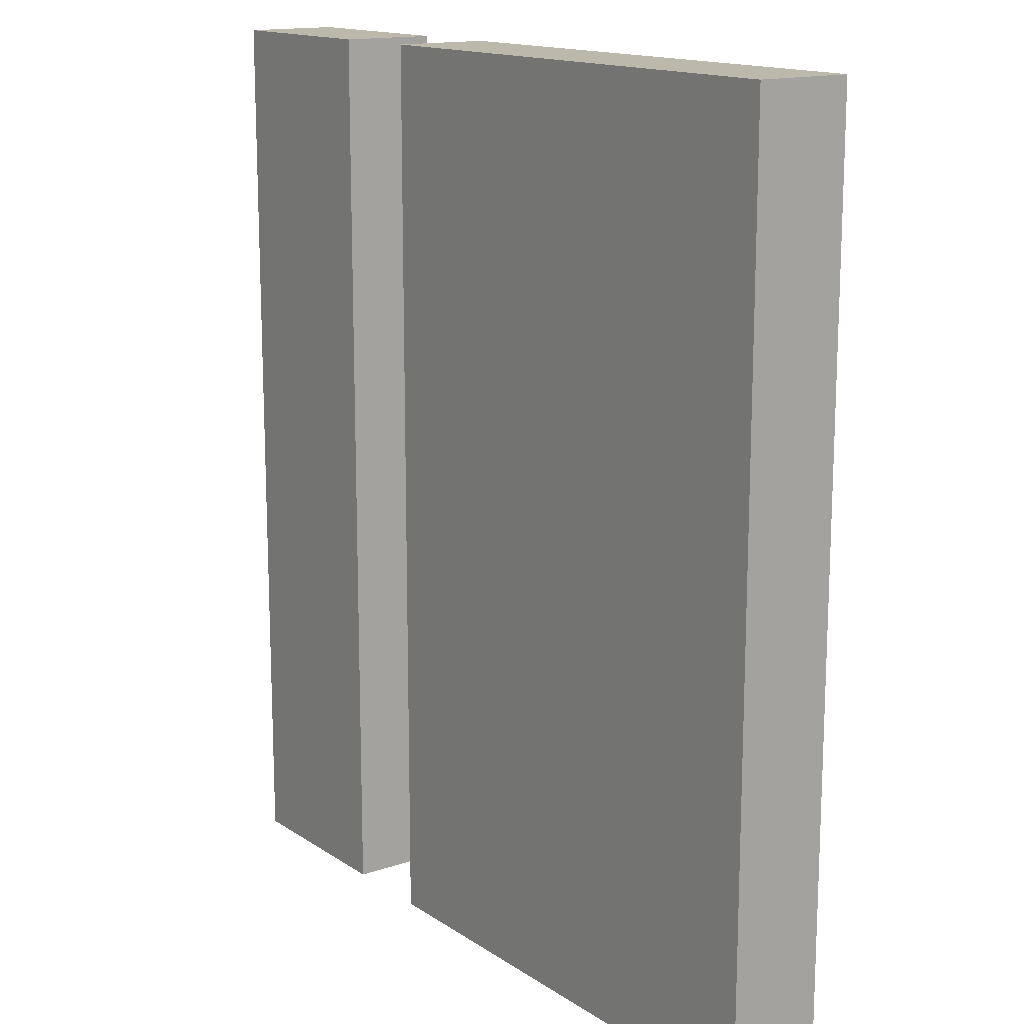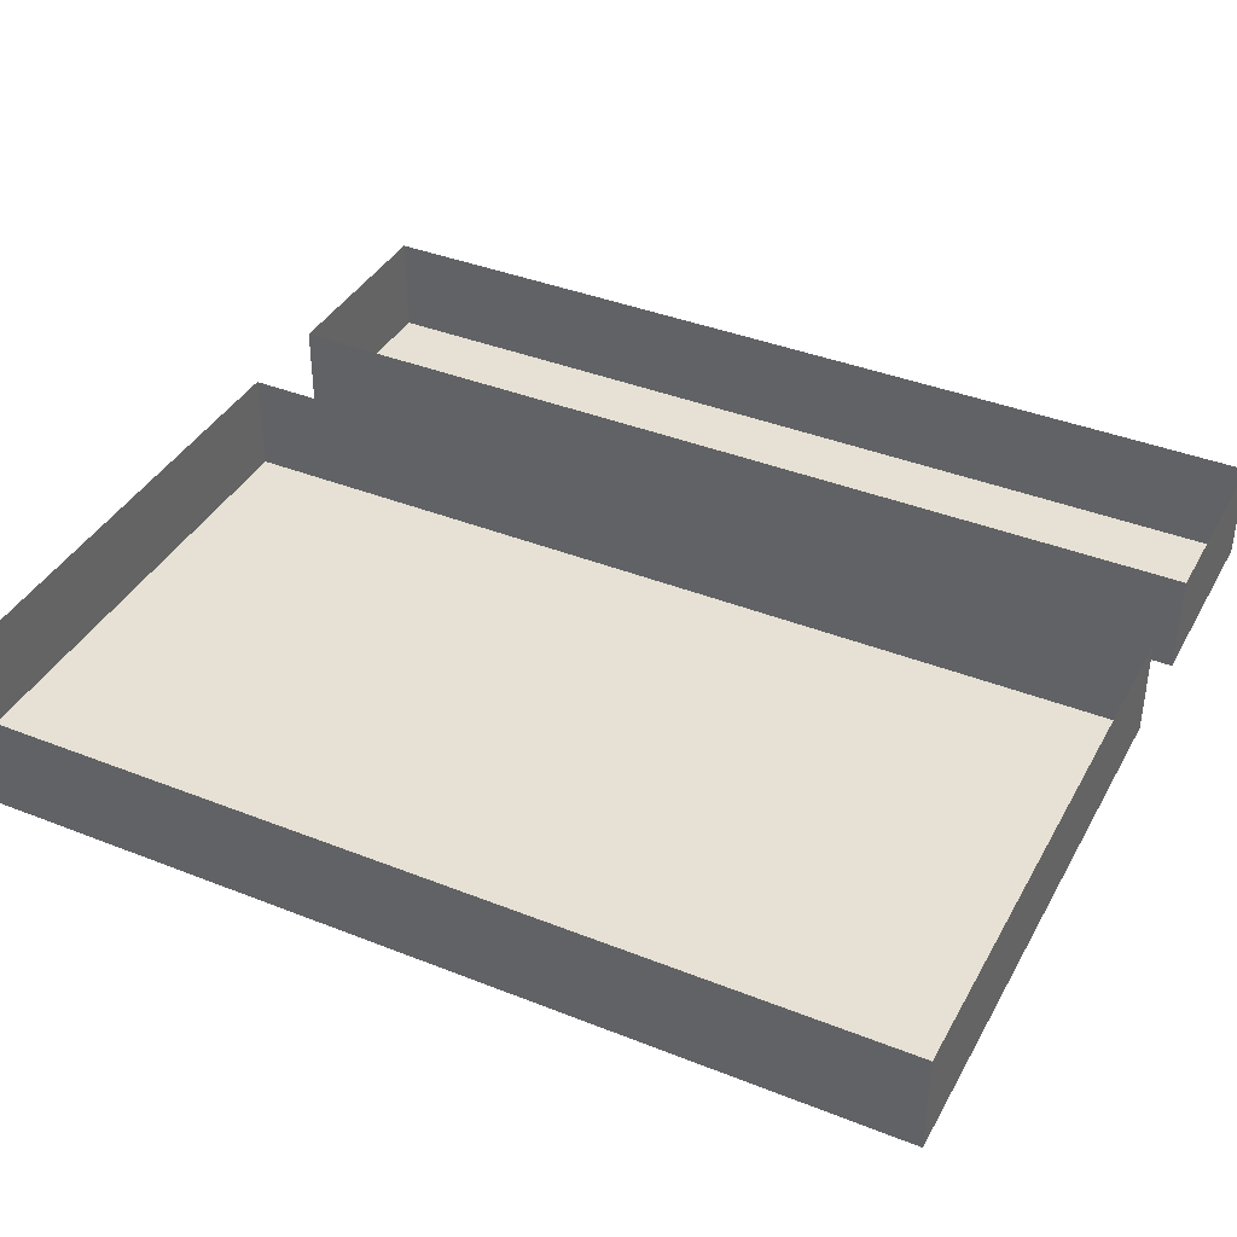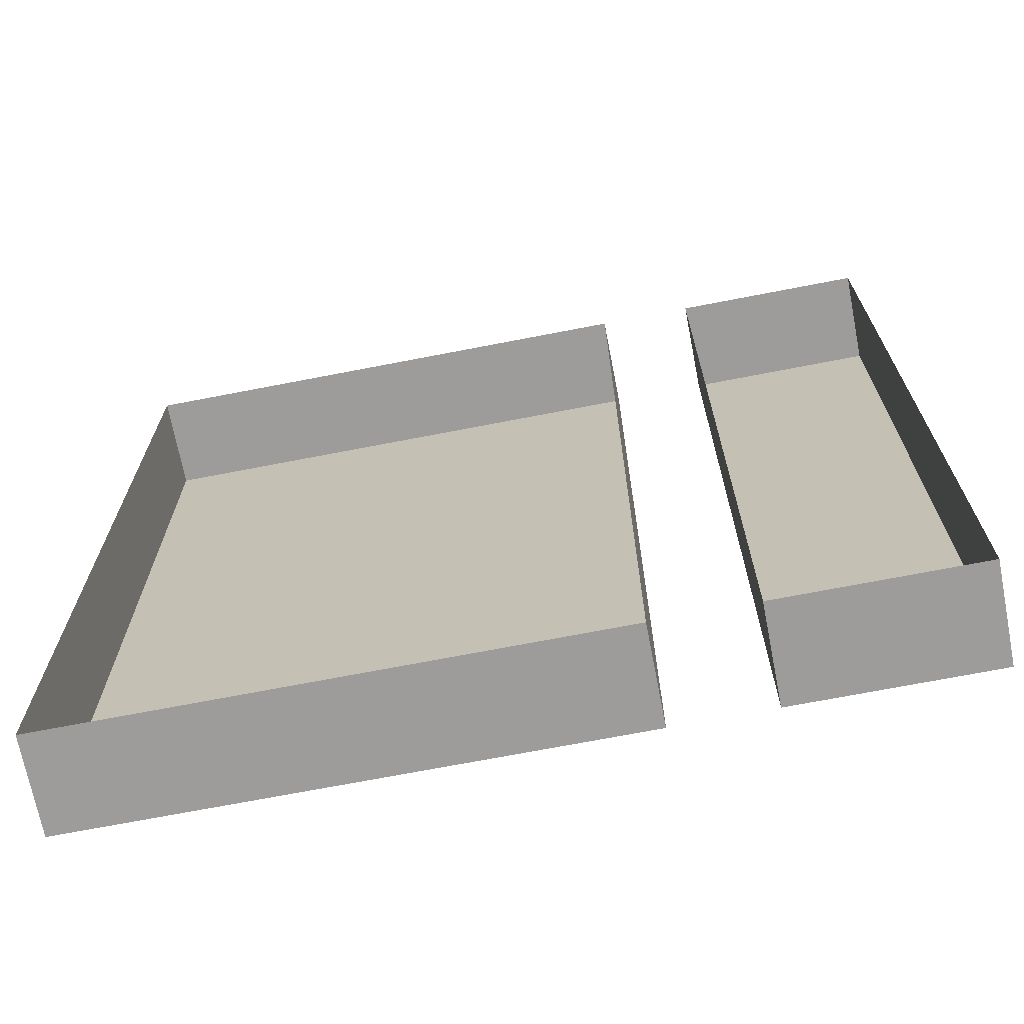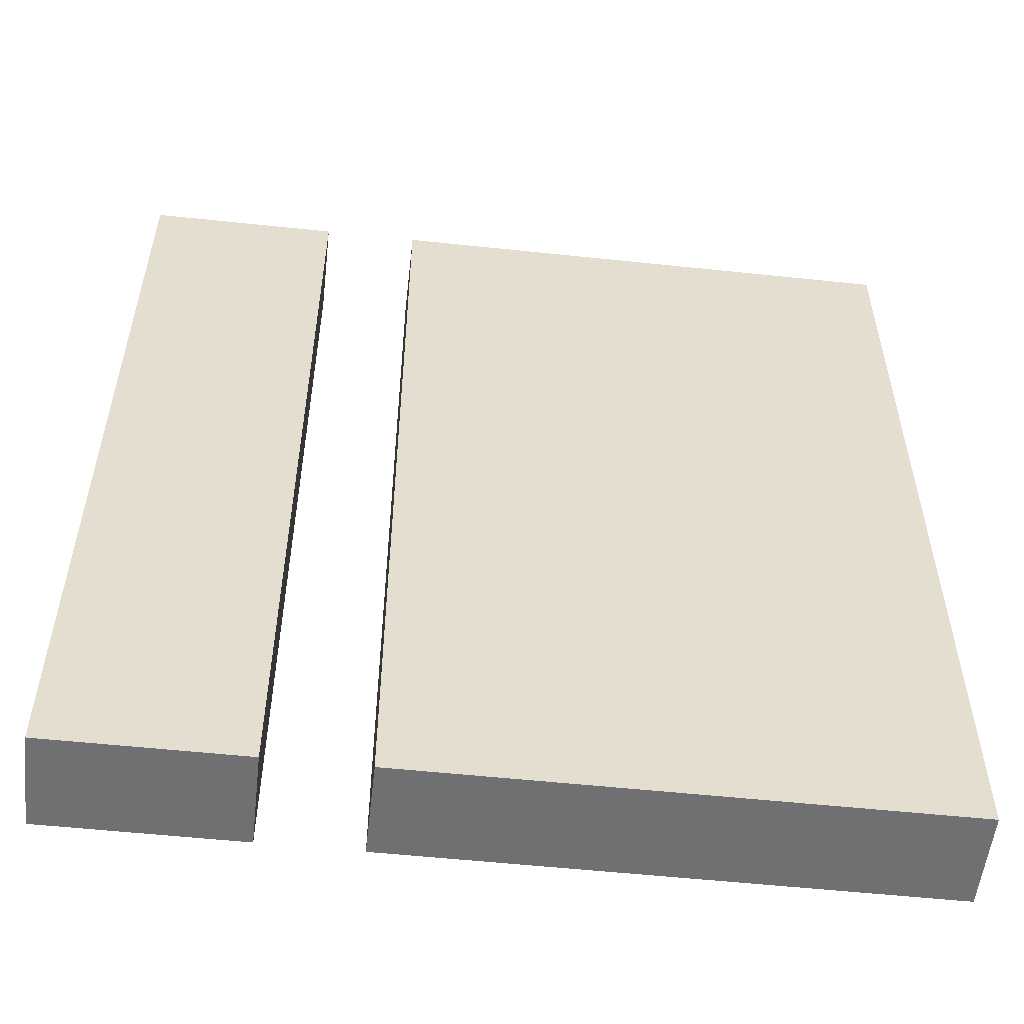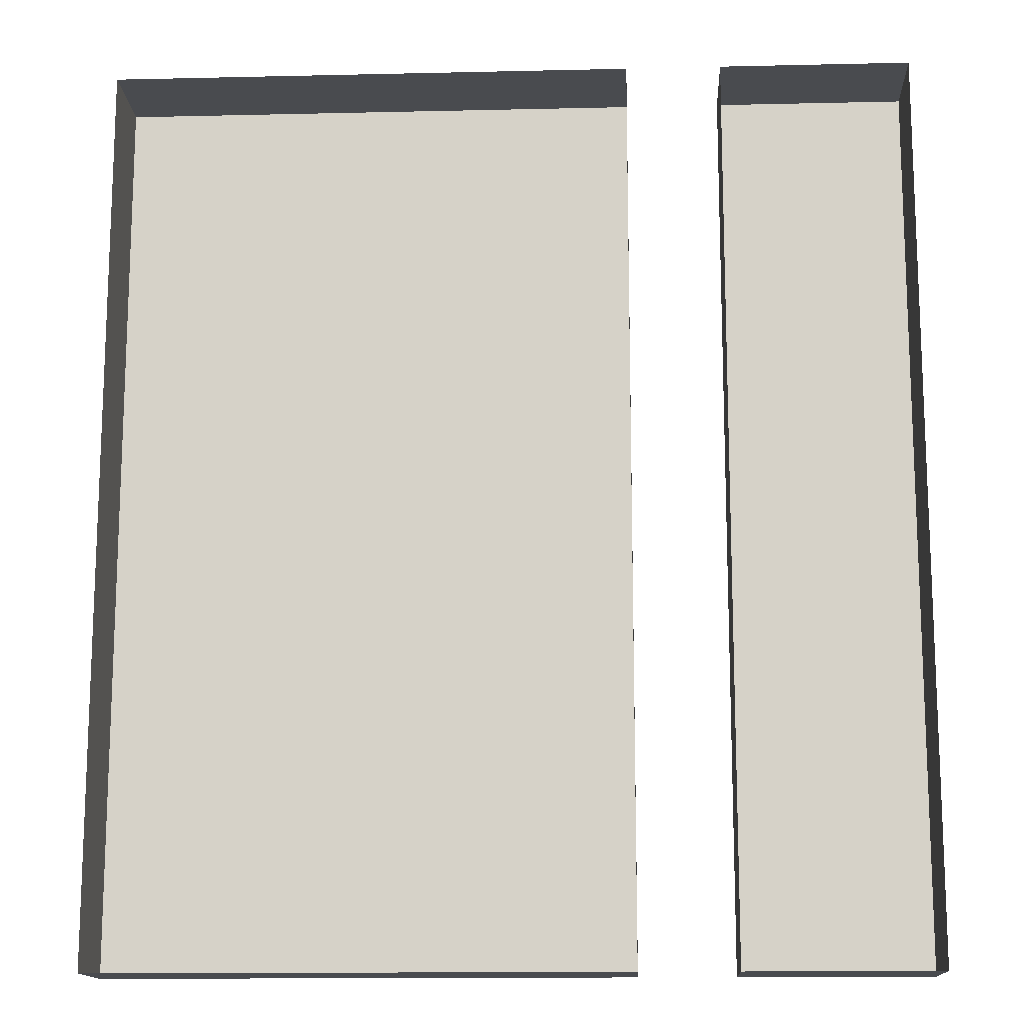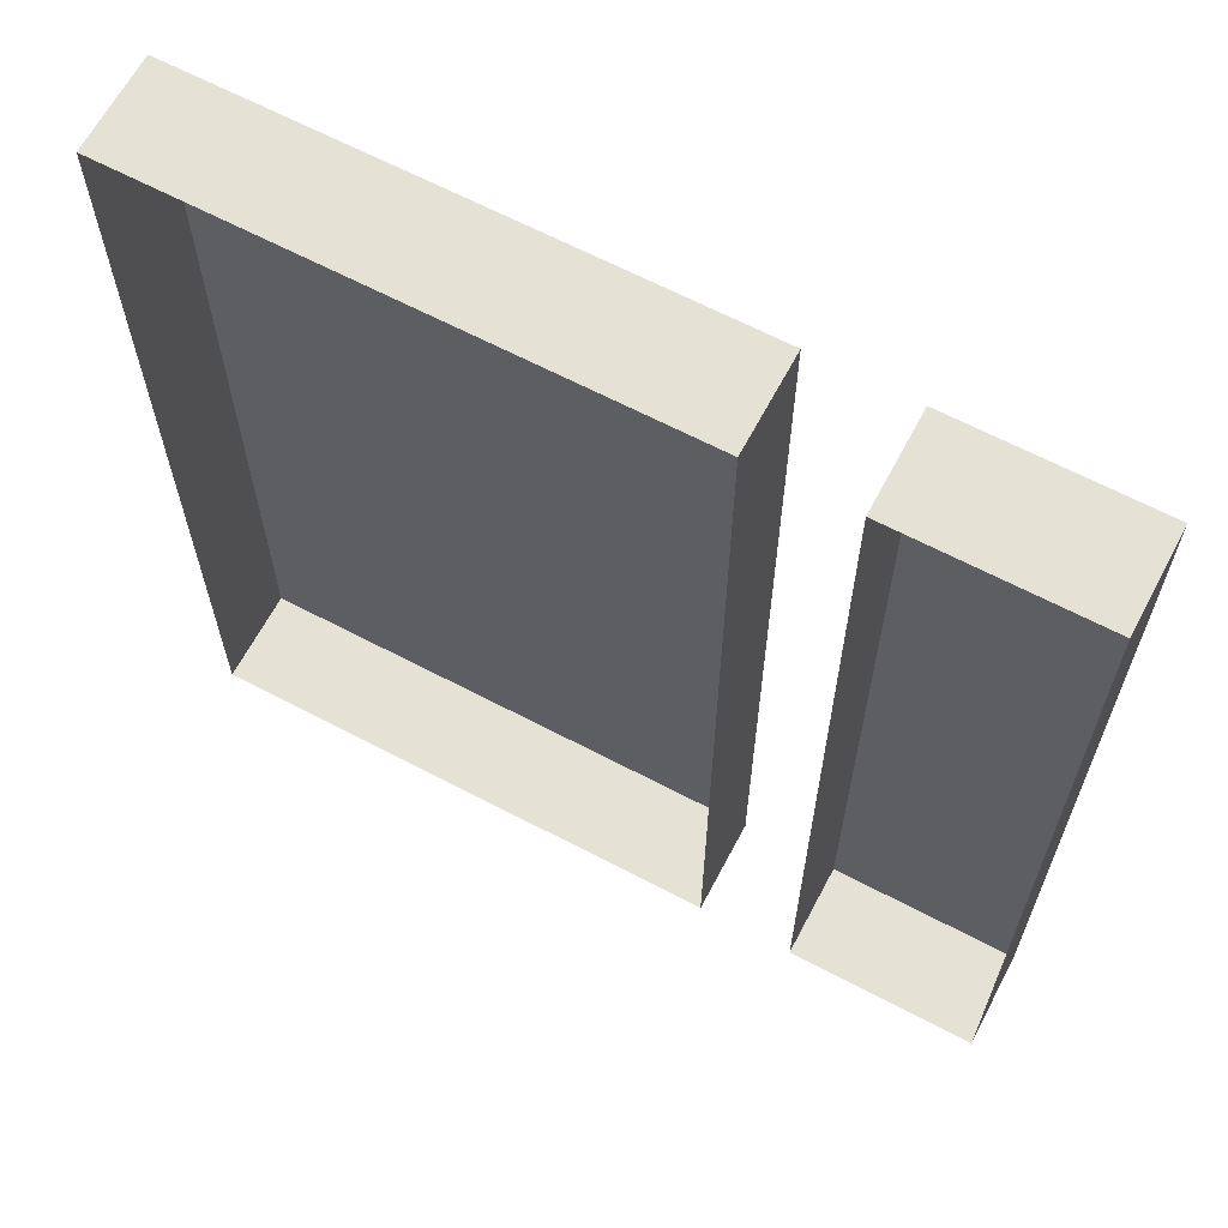
<metadata>
{"format":"obj","ext":"obj","renderer":"f3d","projection":"perspective","resolution":1024,"background":"white","views":[{"elev":14.9,"azim":54.1,"up":"+Z"},{"elev":39.0,"azim":116.4,"up":"+Y"},{"elev":-70.1,"azim":-169.0,"up":"+Z"},{"elev":-55.0,"azim":-6.4,"up":"+Z"},{"elev":-14.2,"azim":-177.1,"up":"+Z"},{"elev":64.7,"azim":-152.1,"up":"+Z"}]}
</metadata>
<code>
v 0.07031 -0.7969 0.0625
v -0.01562 -0.7969 0.0625
v -0.01562 -0.7969 -0.08594
v 0.07031 -0.7969 -0.08594
v 0.07031 -0.7812 -0.08594
v 0.07031 -0.7812 0.0625
v -0.01562 -0.7812 0.0625
v -0.01562 -0.7812 -0.08594
v -0.03125 -0.7969 0.0625
v -0.0625 -0.7969 0.0625
v -0.0625 -0.7969 -0.08594
v -0.03125 -0.7969 -0.08594
v -0.03125 -0.7812 -0.08594
v -0.03125 -0.7812 0.0625
v -0.0625 -0.7812 0.0625
v -0.0625 -0.7812 -0.08594
f 1 2 3
f 1 3 4
f 9 10 11
f 9 11 12
f 1 4 5
f 1 5 6
f 1 6 2
f 2 6 7
f 2 7 3
f 3 7 8
f 3 8 4
f 4 8 5
f 9 12 13
f 9 13 14
f 9 14 10
f 10 14 15
f 10 15 11
f 11 15 16
f 11 16 12
f 12 16 13

</code>
